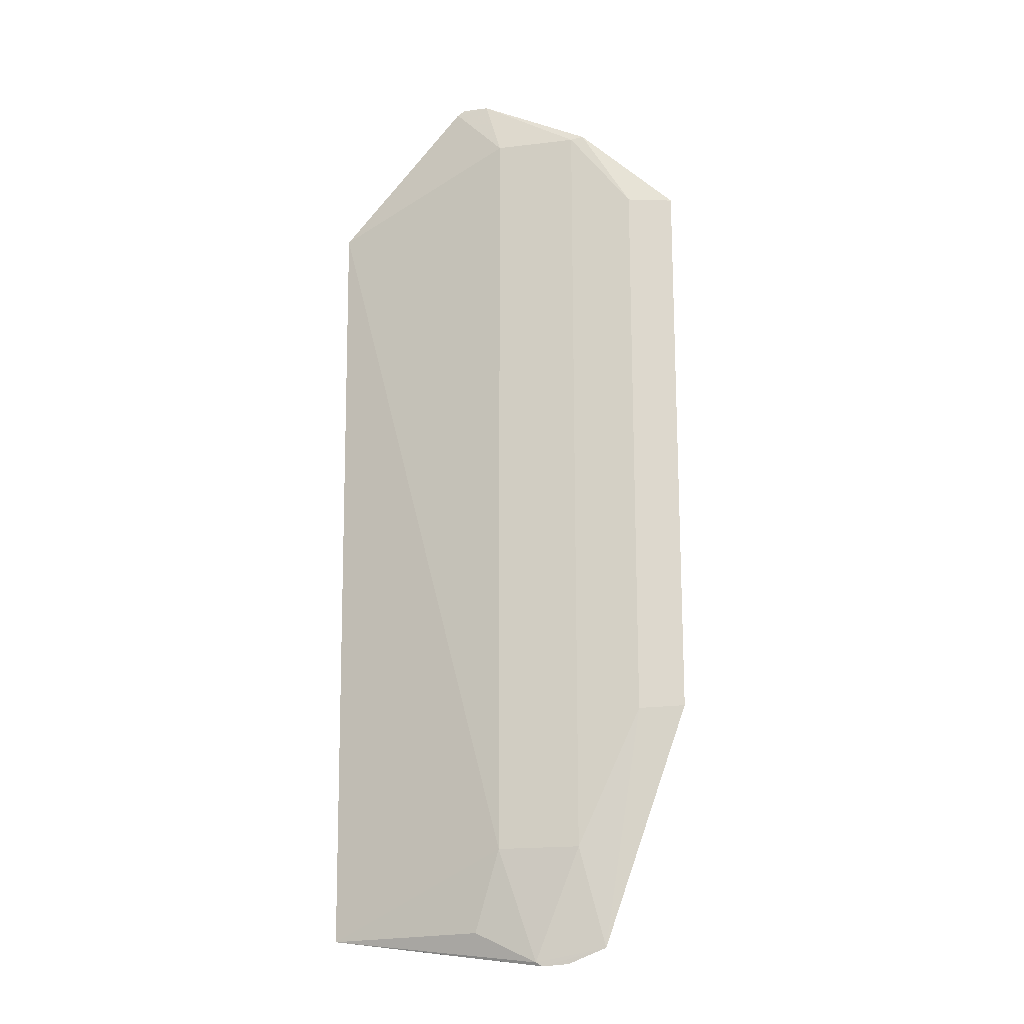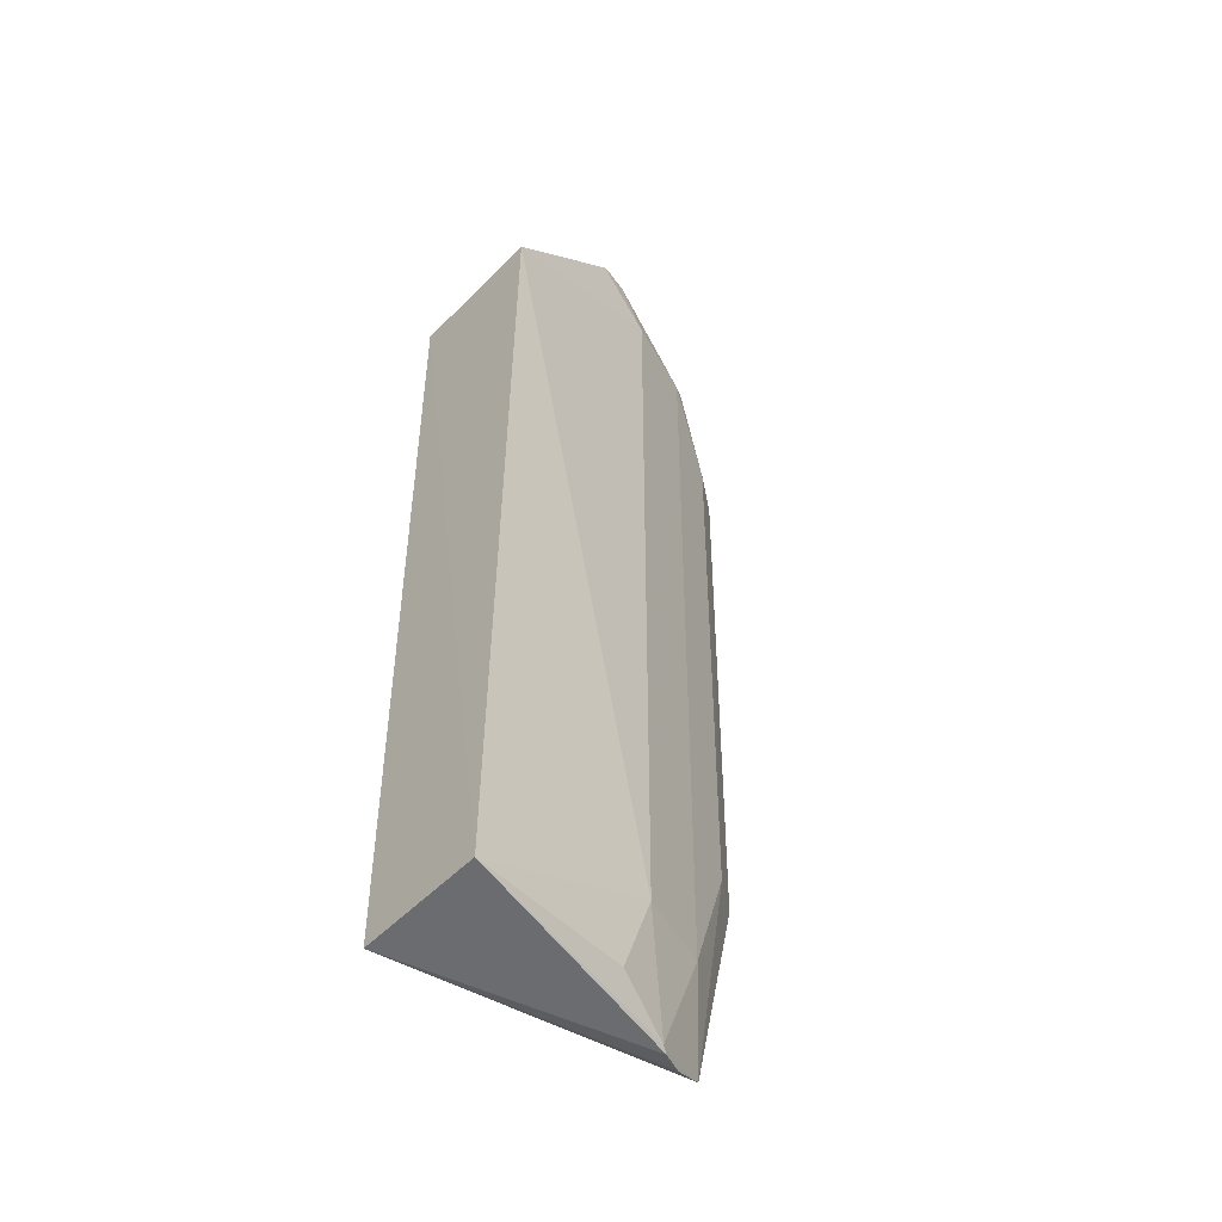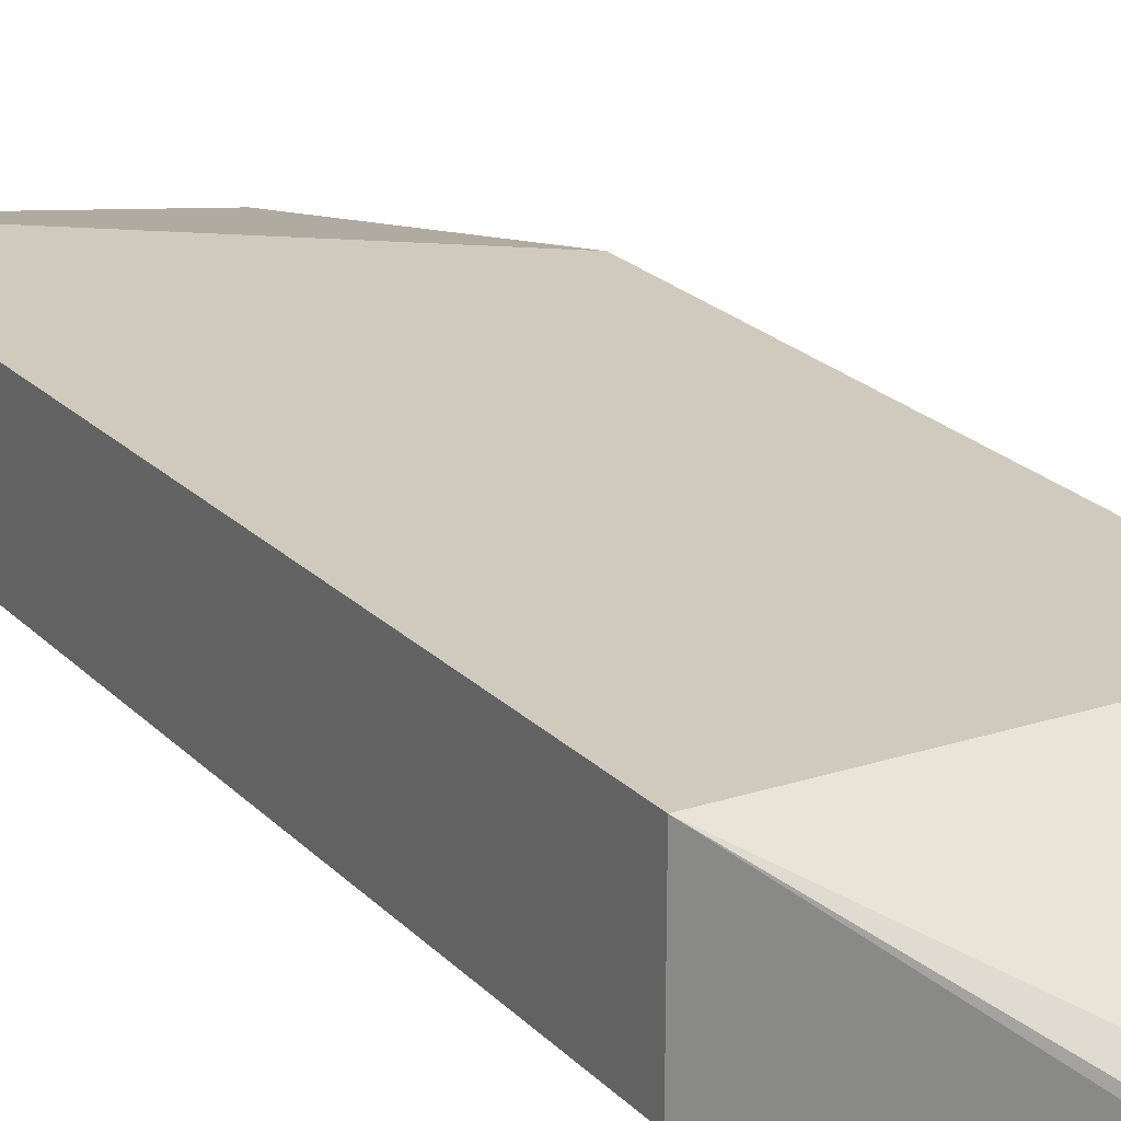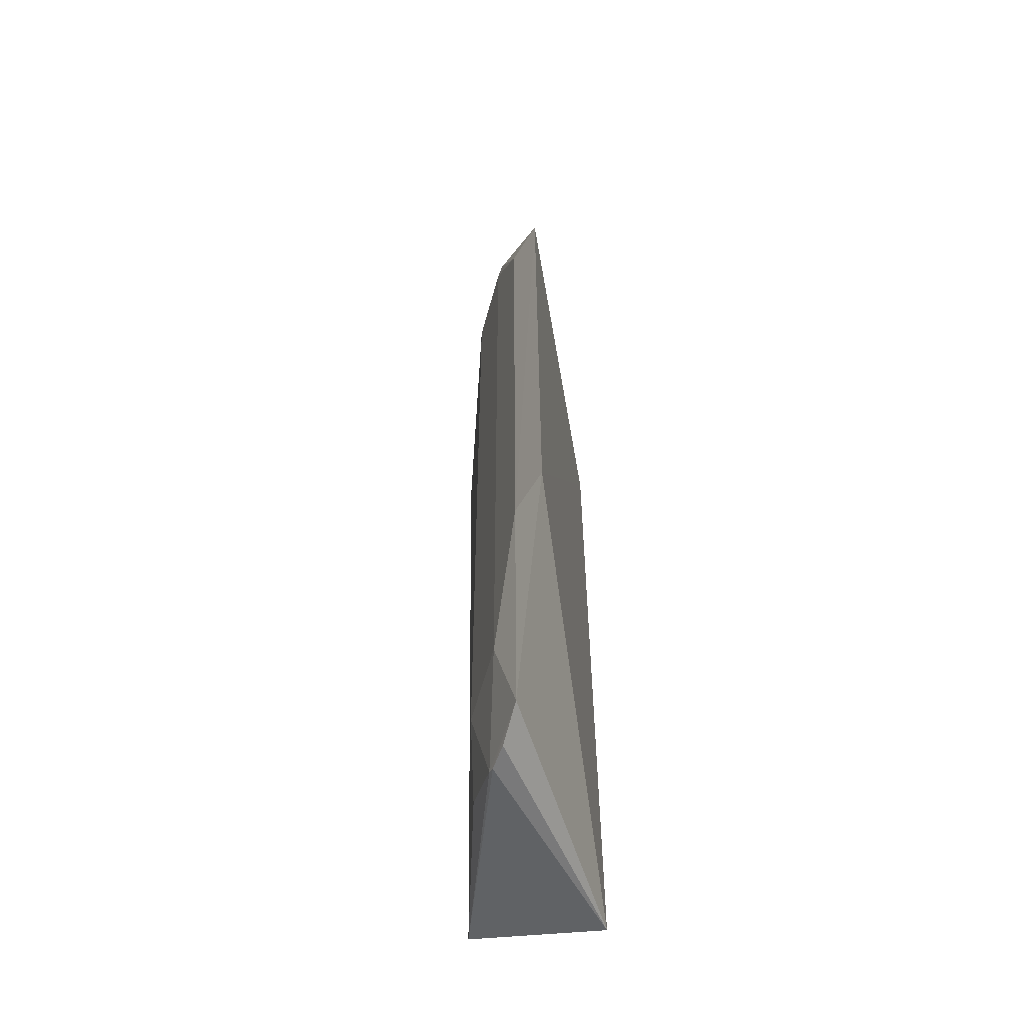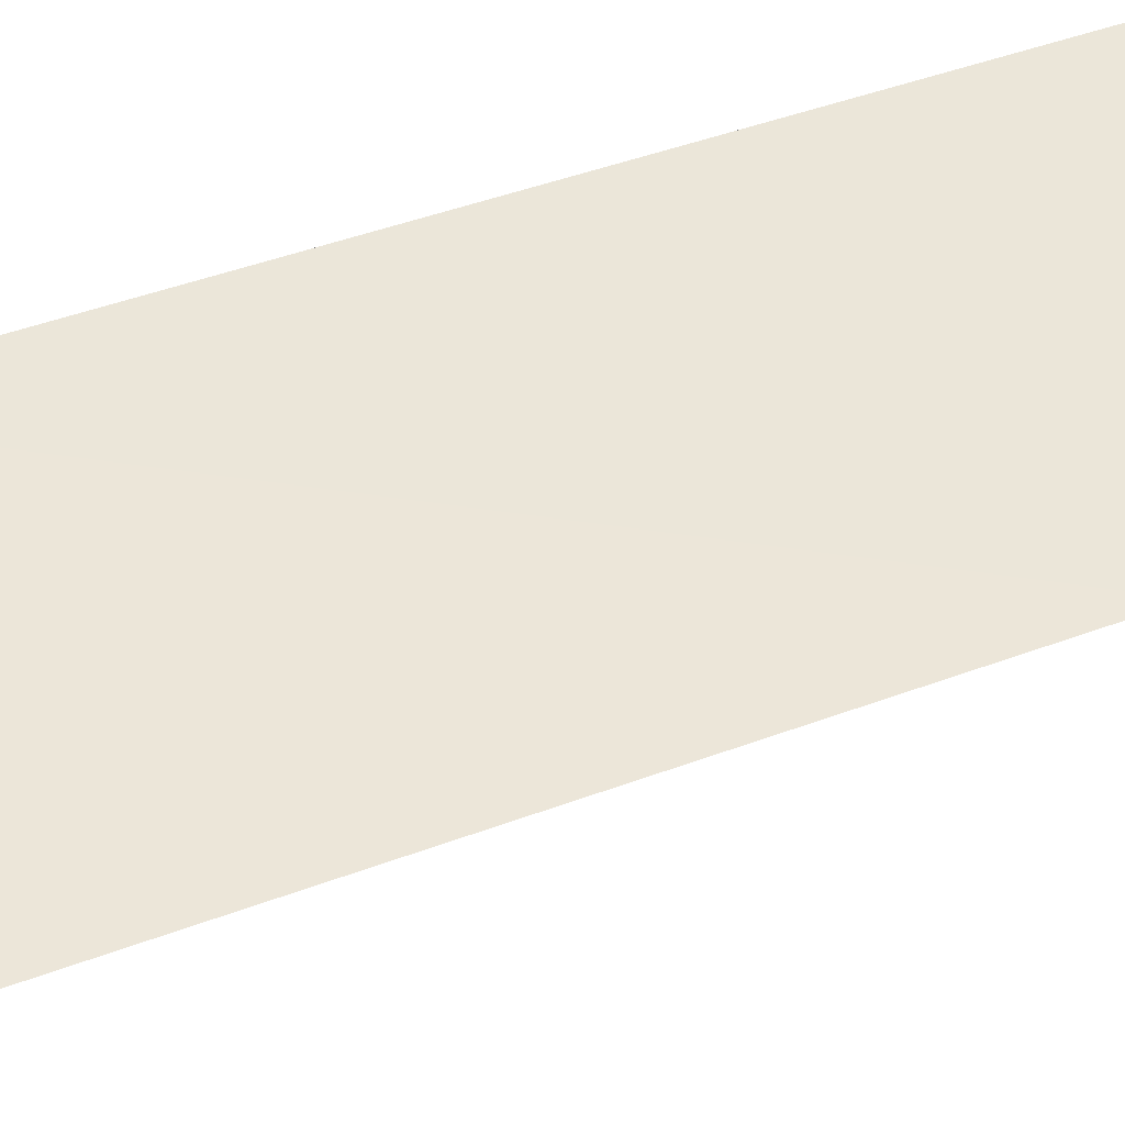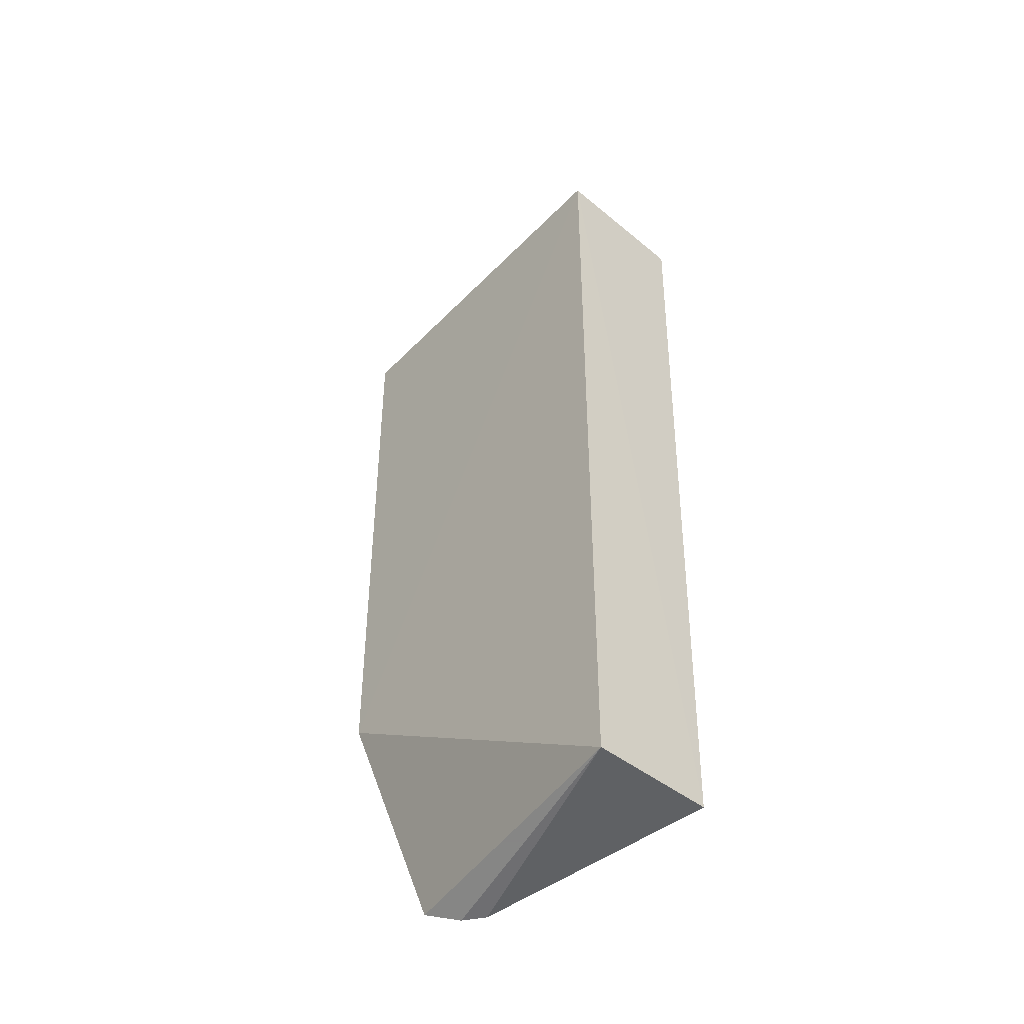
<metadata>
{"format":"obj","ext":"obj","renderer":"f3d","projection":"perspective","resolution":1024,"background":"white","views":[{"elev":-17.2,"azim":34.1,"up":"+Z"},{"elev":-48.8,"azim":-41.9,"up":"+Z"},{"elev":24.7,"azim":-34.0,"up":"+Y"},{"elev":-57.9,"azim":95.6,"up":"+Z"},{"elev":43.1,"azim":65.8,"up":"+Y"},{"elev":-44.5,"azim":-134.2,"up":"+Z"}]}
</metadata>
<code>
v 0.07712 -0.1531 0.3378
v 0.1985 -0.1059 -0.03695
v 0.1989 -0.1063 0.2652
v 0.005433 -0.09252 0.2652
v 0.004862 -0.1616 -0.1581
v 0.09494 -0.1479 0.3398
v 0.005417 -0.1681 0.2652
v 0.005433 -0.09252 -0.1591
v 0.1539 -0.1318 0.3094
v 0.08077 -0.1516 0.3406
v 0.1066 -0.1501 -0.1125
v 0.1789 -0.1211 -0.03878
v 0.1067 -0.1506 0.3078
v 0.157 -0.123 -0.1648
v 0.179 -0.1215 0.2652
v 0.1477 -0.1346 -0.1123
v 0.148 -0.1351 0.3078
v 0.1228 -0.1386 -0.1719
v 0.09133 -0.1496 -0.1561
v 0.126 -0.1367 -0.174
v 0.1383 -0.1309 -0.1729
f 3 2 4
f 7 1 4
f 7 4 5
f 8 5 4
f 8 4 2
f 9 3 4
f 9 4 6
f 10 6 4
f 10 4 1
f 10 1 6
f 11 7 5
f 12 2 3
f 13 6 1
f 13 1 7
f 13 7 11
f 14 8 2
f 14 2 12
f 15 12 3
f 15 3 9
f 16 14 12
f 16 12 15
f 17 9 6
f 17 6 13
f 17 13 11
f 17 11 16
f 17 16 15
f 17 15 9
f 18 16 11
f 18 14 16
f 19 18 11
f 19 11 5
f 19 5 18
f 20 18 5
f 20 5 8
f 20 14 18
f 21 20 8
f 21 8 14
f 21 14 20

</code>
